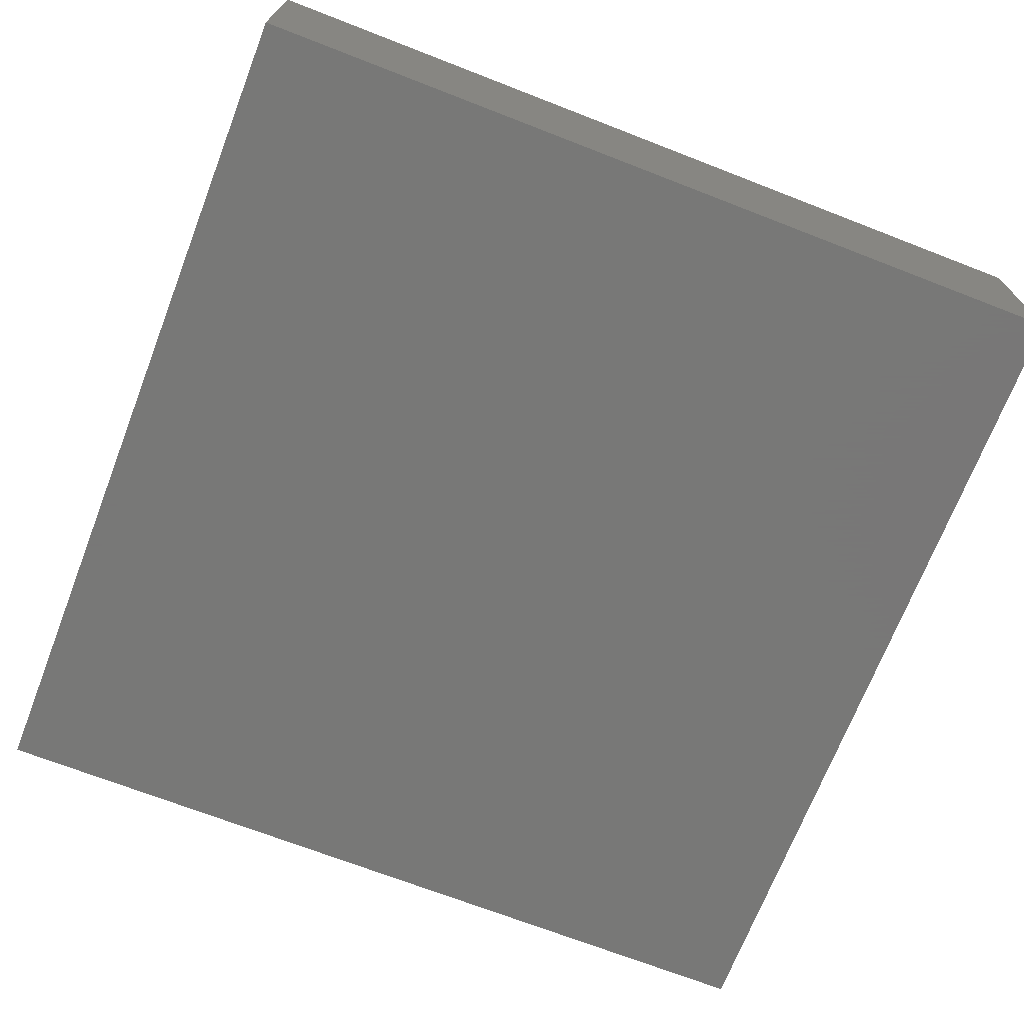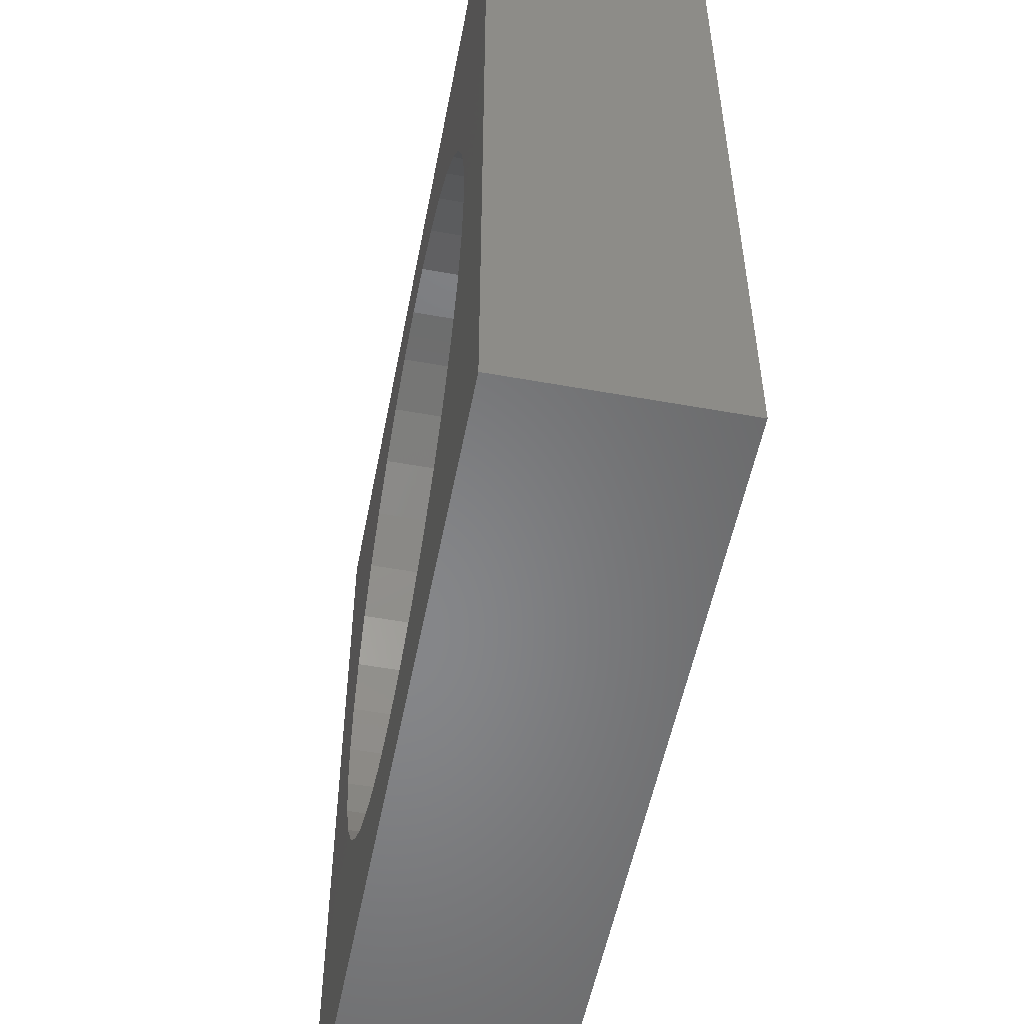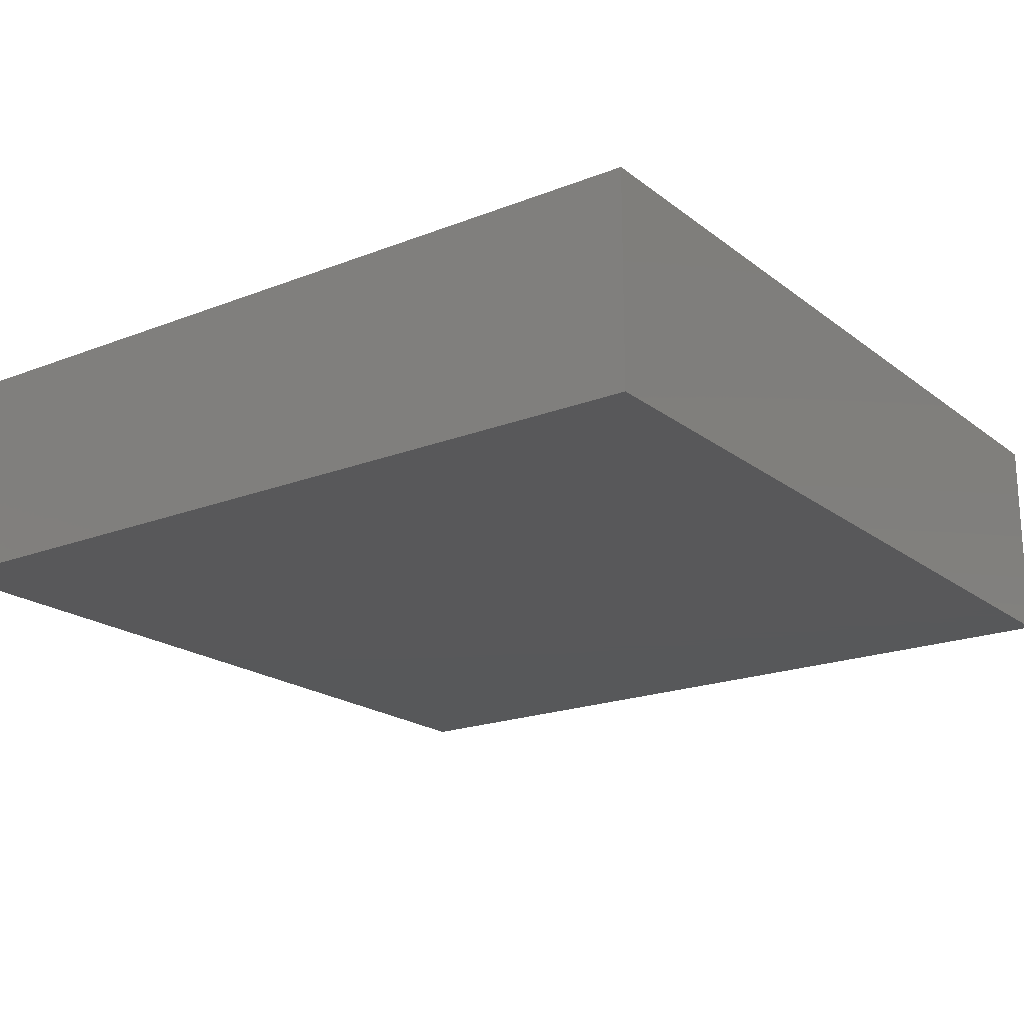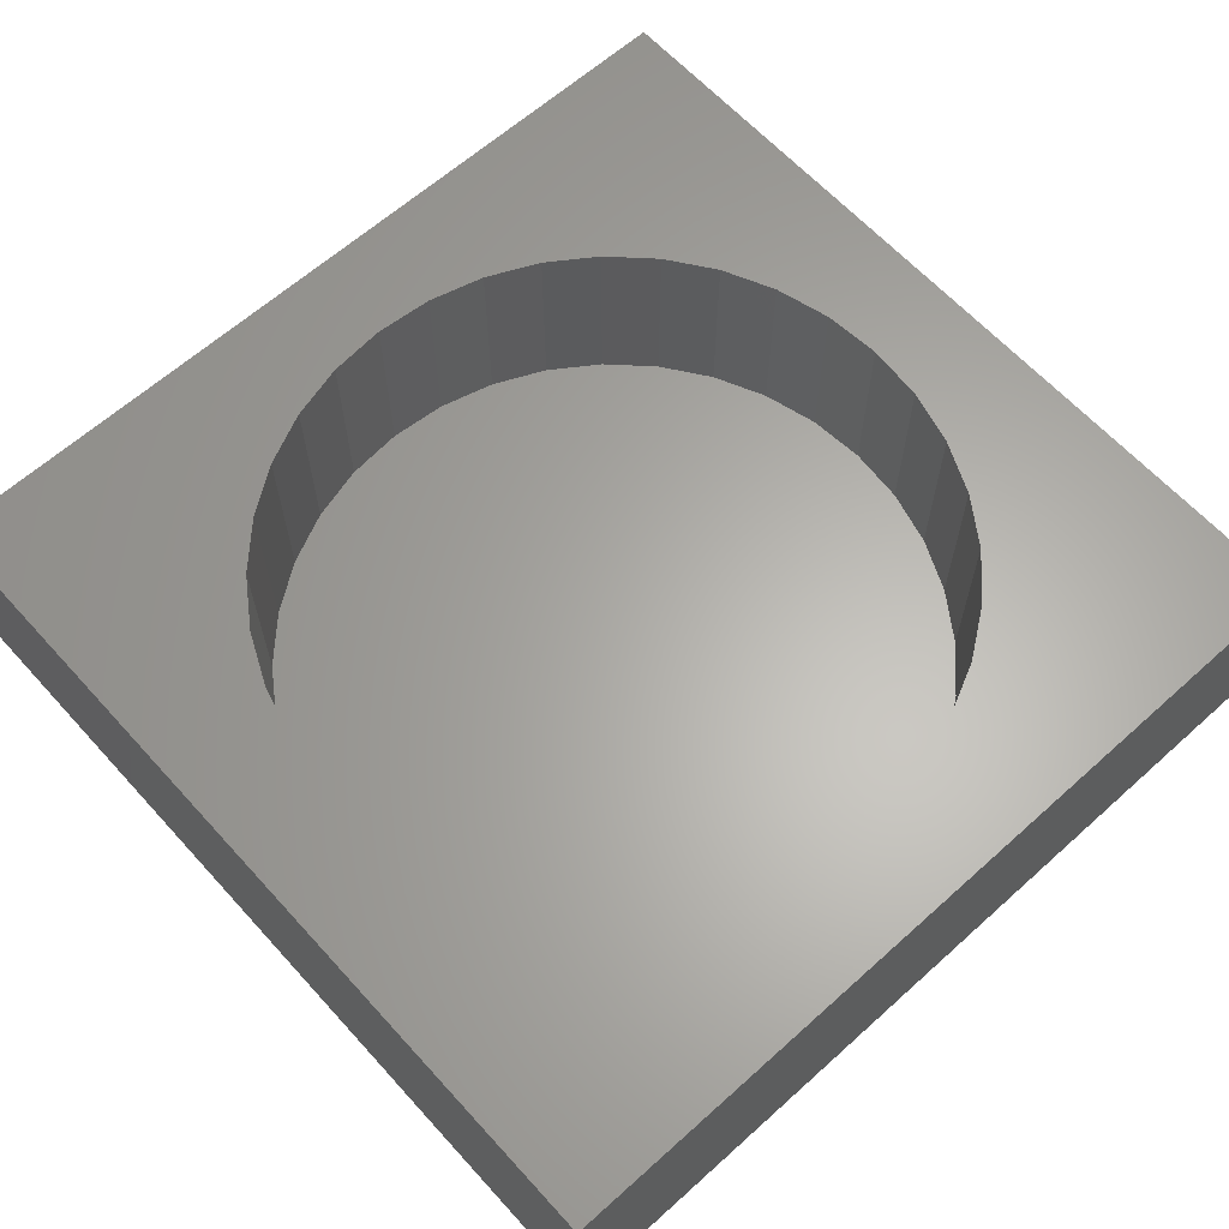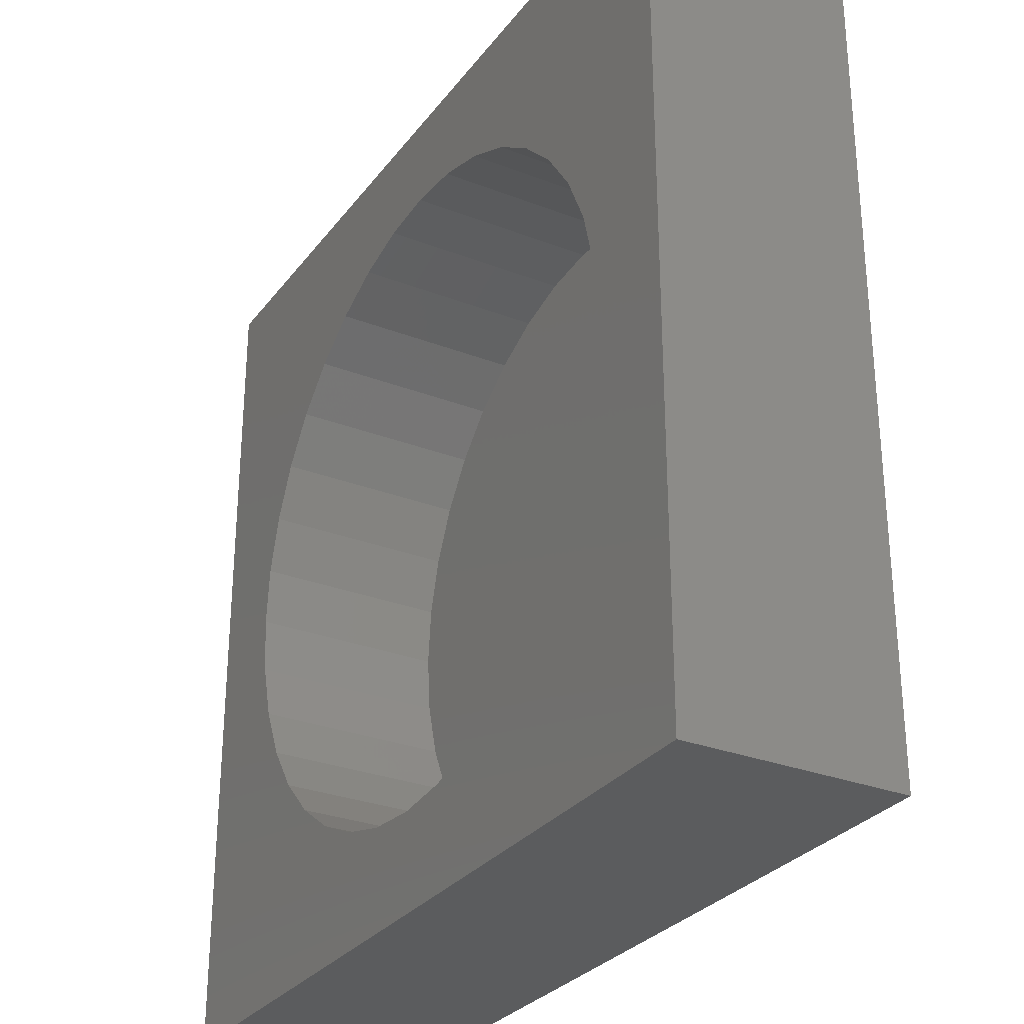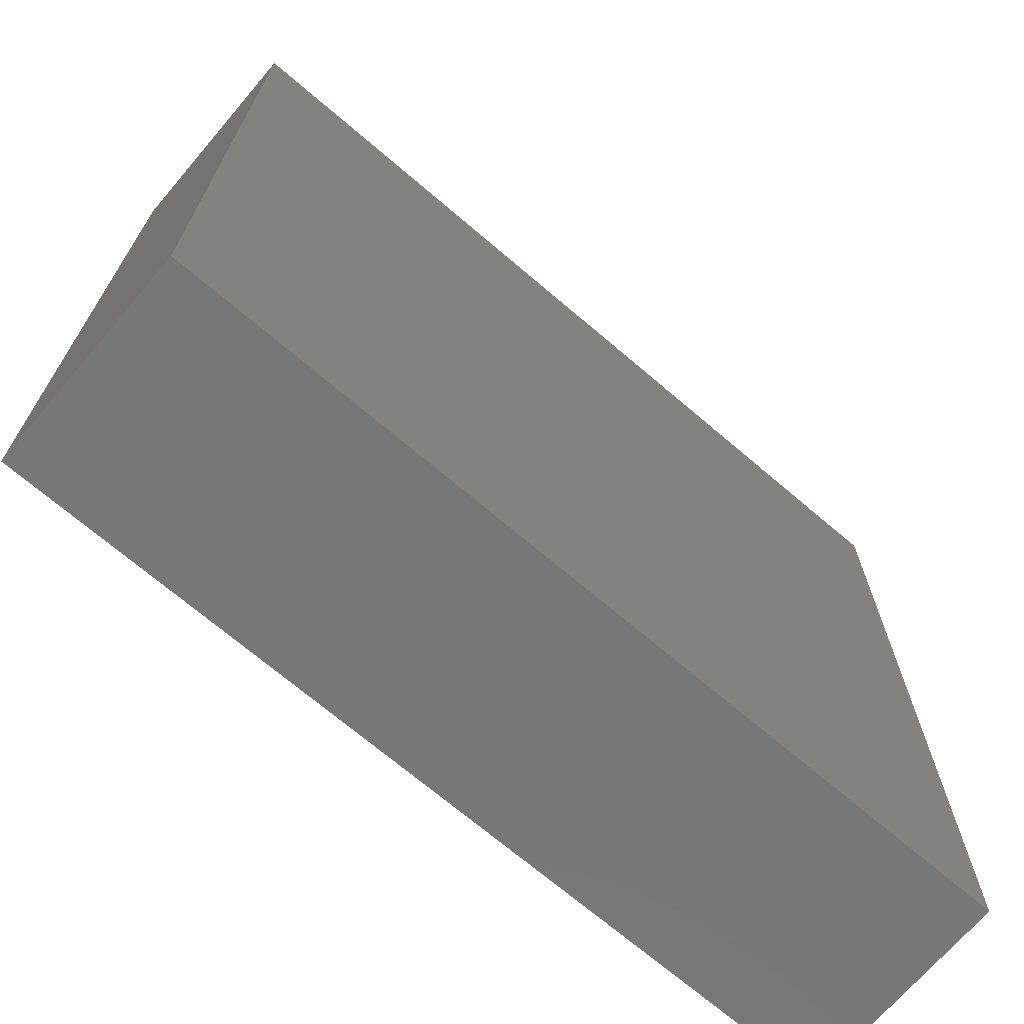
<metadata>
{"format":"stl","ext":"stl","renderer":"f3d","projection":"perspective","resolution":1024,"background":"white","views":[{"elev":-70.4,"azim":-21.2,"up":"+Z"},{"elev":-53.6,"azim":79.1,"up":"+Y"},{"elev":-19.8,"azim":35.9,"up":"+Z"},{"elev":63.3,"azim":-132.2,"up":"+Z"},{"elev":-29.3,"azim":60.2,"up":"+Y"},{"elev":-70.1,"azim":139.5,"up":"+Y"}]}
</metadata>
<code>
# stl→obj: 80 verts, 156 faces
v 40 0 10
v 40 40 0
v 40 40 10
v 40 0 0
v 35.5 20 10
v 35.26 22.69 10
v 34.57 25.3 10
v 33.42 27.75 10
v 31.87 29.96 10
v 29.96 31.87 10
v 27.75 33.42 10
v 25.3 34.57 10
v 22.69 35.26 10
v 20 35.5 10
v 0 40 10
v 4.735 22.69 10
v 4.5 20 10
v 5.435 25.3 10
v 6.577 27.75 10
v 8.126 29.96 10
v 10.04 31.87 10
v 12.25 33.42 10
v 14.7 34.57 10
v 17.31 35.26 10
v 35.26 17.31 10
v 34.57 14.7 10
v 33.42 12.25 10
v 31.87 10.04 10
v 29.96 8.126 10
v 27.75 6.577 10
v 25.3 5.435 10
v 22.69 4.735 10
v 20 4.5 10
v 0 0 10
v 17.31 4.735 10
v 14.7 5.435 10
v 12.25 6.577 10
v 10.04 8.126 10
v 8.126 10.04 10
v 6.577 12.25 10
v 5.435 14.7 10
v 4.735 17.31 10
v 35.26 22.69 1
v 35.26 17.31 1
v 35.5 20 1
v 34.57 25.3 1
v 34.57 14.7 1
v 33.42 27.75 1
v 33.42 12.25 1
v 31.87 29.96 1
v 31.87 10.04 1
v 29.96 31.87 1
v 29.96 8.126 1
v 27.75 33.42 1
v 27.75 6.577 1
v 25.3 34.57 1
v 25.3 5.435 1
v 22.69 35.26 1
v 22.69 4.735 1
v 20 35.5 1
v 20 4.5 1
v 17.31 35.26 1
v 17.31 4.735 1
v 14.7 34.57 1
v 14.7 5.435 1
v 12.25 33.42 1
v 12.25 6.577 1
v 10.04 31.87 1
v 10.04 8.126 1
v 8.126 29.96 1
v 8.126 10.04 1
v 6.577 27.75 1
v 6.577 12.25 1
v 5.435 25.3 1
v 5.435 14.7 1
v 4.735 22.69 1
v 4.735 17.31 1
v 4.5 20 1
v 0 0 0
v 0 40 0
f 1 2 3
f 2 1 4
f 3 5 1
f 3 6 5
f 3 7 6
f 3 8 7
f 3 9 8
f 3 10 9
f 3 11 10
f 3 12 11
f 3 13 12
f 3 14 13
f 15 14 3
f 16 15 17
f 18 15 16
f 19 15 18
f 20 15 19
f 21 15 20
f 22 15 21
f 23 15 22
f 24 15 23
f 14 15 24
f 25 1 5
f 26 1 25
f 27 1 26
f 28 1 27
f 29 1 28
f 30 1 29
f 31 1 30
f 32 1 31
f 33 1 32
f 34 33 35
f 34 17 15
f 33 34 1
f 36 34 35
f 37 34 36
f 38 34 37
f 39 34 38
f 40 34 39
f 41 34 40
f 42 34 41
f 17 34 42
f 43 44 45
f 46 44 43
f 46 47 44
f 48 47 46
f 48 49 47
f 50 49 48
f 50 51 49
f 52 51 50
f 52 53 51
f 54 53 52
f 54 55 53
f 56 55 54
f 56 57 55
f 58 57 56
f 58 59 57
f 60 59 58
f 60 61 59
f 62 61 60
f 62 63 61
f 64 63 62
f 64 65 63
f 66 65 64
f 66 67 65
f 68 67 66
f 68 69 67
f 70 69 68
f 70 71 69
f 72 71 70
f 72 73 71
f 74 73 72
f 74 75 73
f 76 75 74
f 76 77 75
f 77 76 78
f 79 15 80
f 15 79 34
f 2 15 3
f 15 2 80
f 79 1 34
f 1 79 4
f 43 7 46
f 7 43 6
f 45 6 43
f 6 45 5
f 46 8 48
f 8 46 7
f 55 31 30
f 31 55 57
f 17 76 16
f 76 17 78
f 70 21 20
f 21 70 68
f 62 14 24
f 14 62 60
f 47 25 44
f 25 47 26
f 51 27 49
f 27 51 28
f 57 32 31
f 32 57 59
f 19 70 20
f 70 19 72
f 48 9 50
f 9 48 8
f 64 24 23
f 24 64 62
f 68 22 21
f 22 68 66
f 61 35 33
f 35 61 63
f 53 28 51
f 28 53 29
f 49 26 47
f 26 49 27
f 58 12 13
f 12 58 56
f 41 77 42
f 77 41 75
f 16 74 18
f 74 16 76
f 59 33 32
f 33 59 61
f 53 30 29
f 30 53 55
f 56 11 12
f 11 56 54
f 50 10 52
f 10 50 9
f 67 38 37
f 38 67 69
f 40 75 41
f 75 40 73
f 39 73 40
f 73 39 71
f 63 36 35
f 36 63 65
f 44 5 45
f 5 44 25
f 65 37 36
f 37 65 67
f 38 71 39
f 71 38 69
f 66 23 22
f 23 66 64
f 60 13 14
f 13 60 58
f 54 10 11
f 10 54 52
f 42 78 17
f 78 42 77
f 18 72 19
f 72 18 74
f 79 2 4
f 2 79 80

</code>
